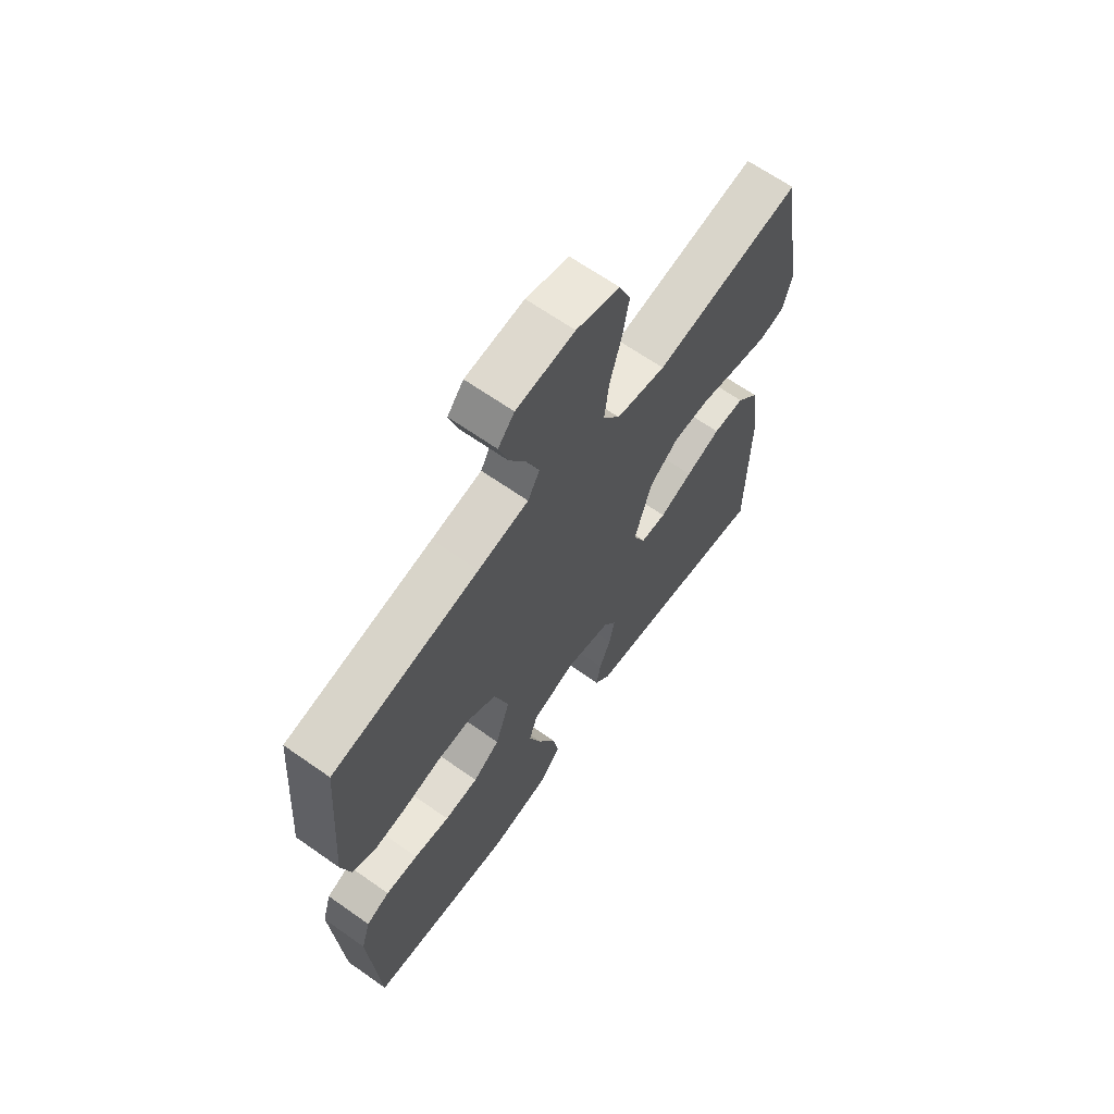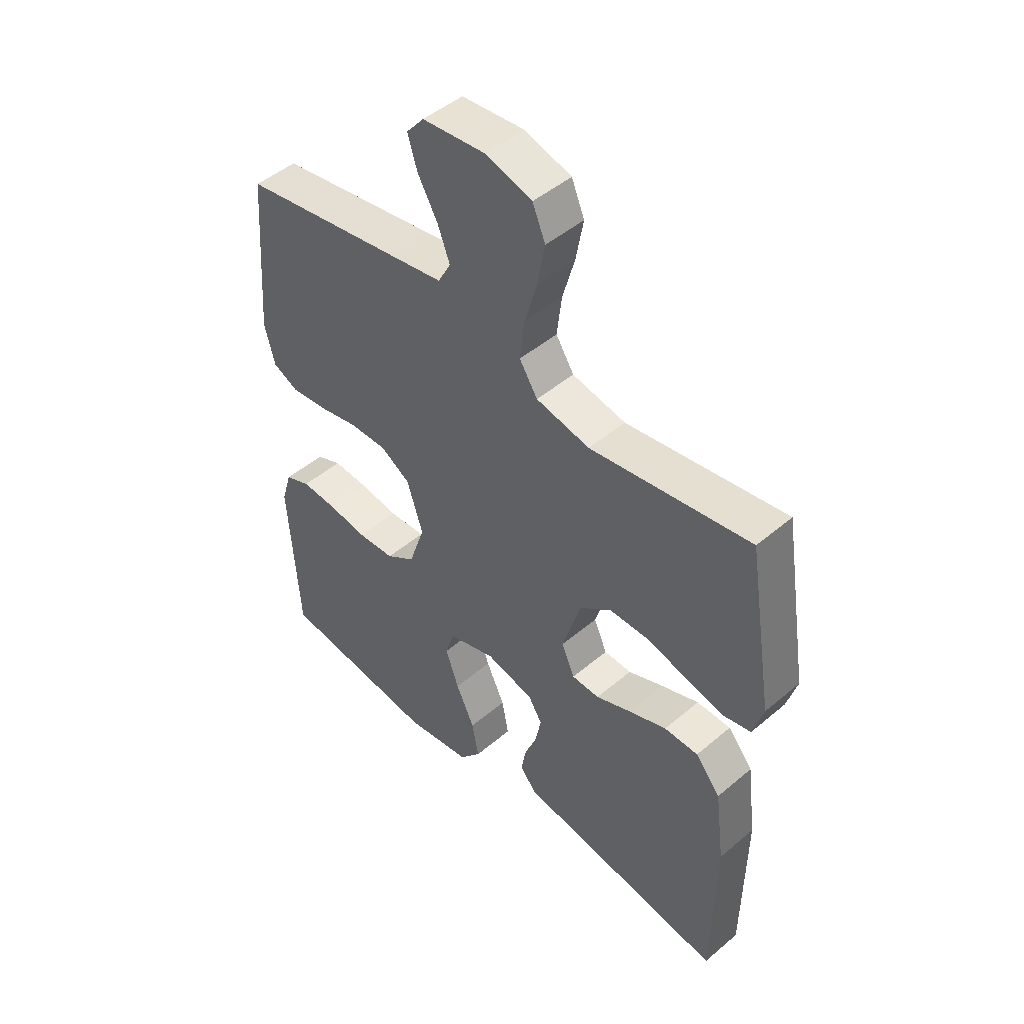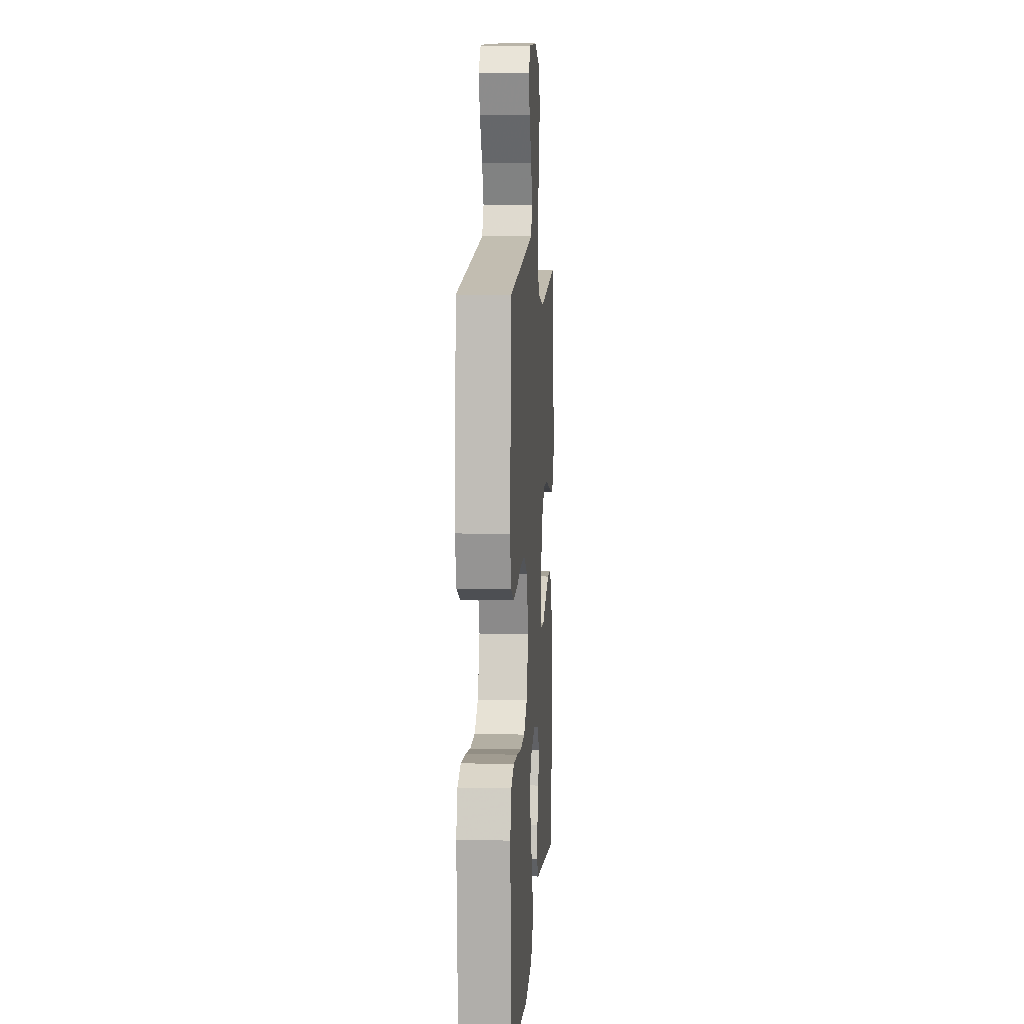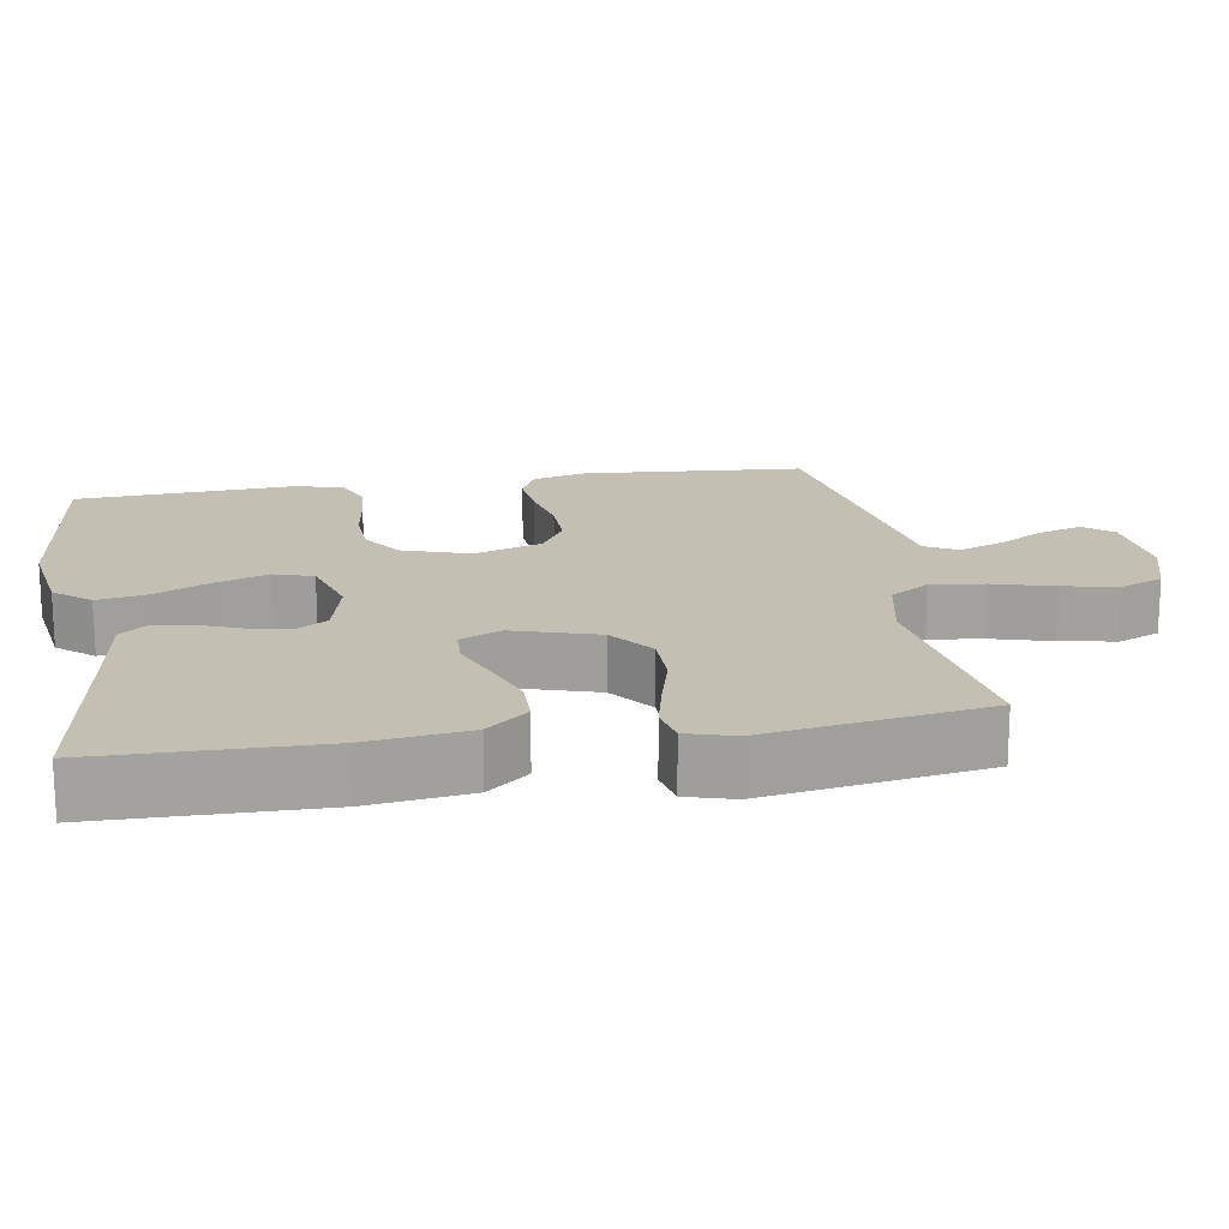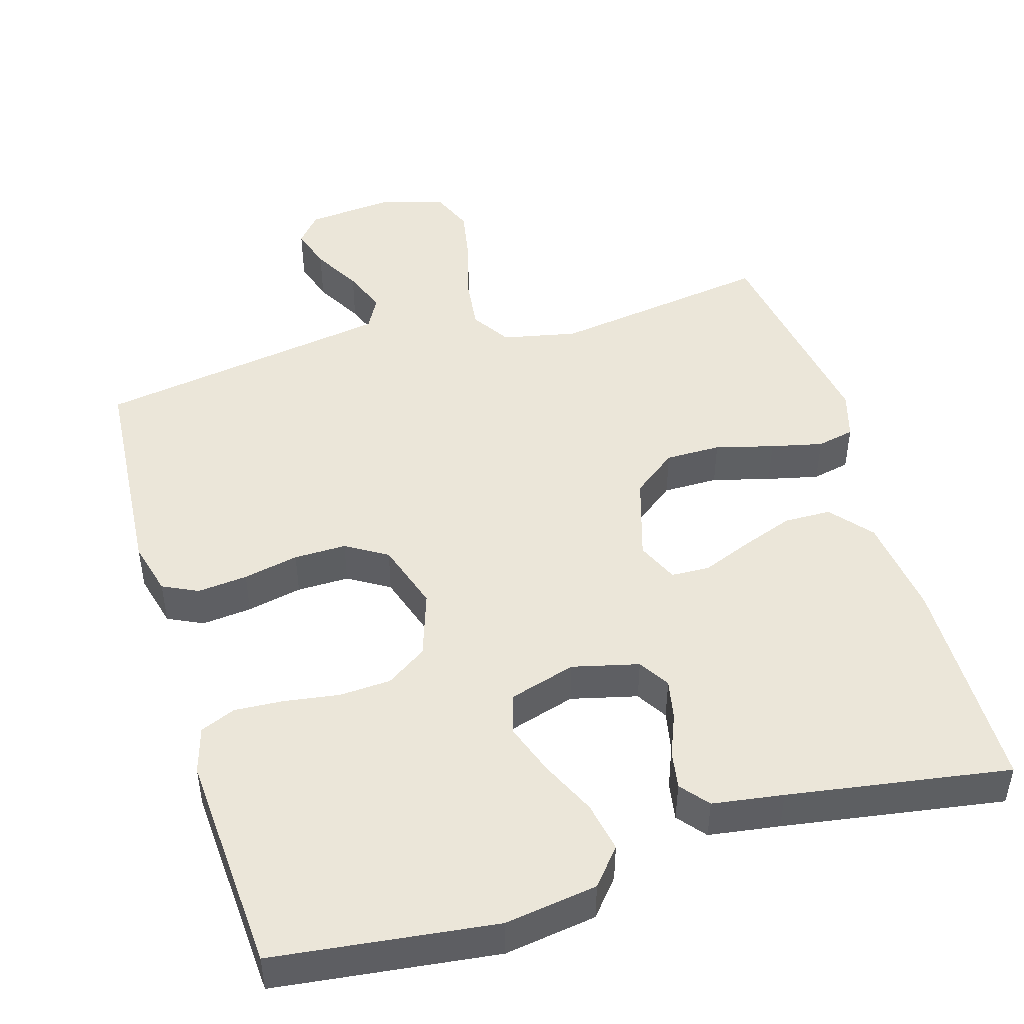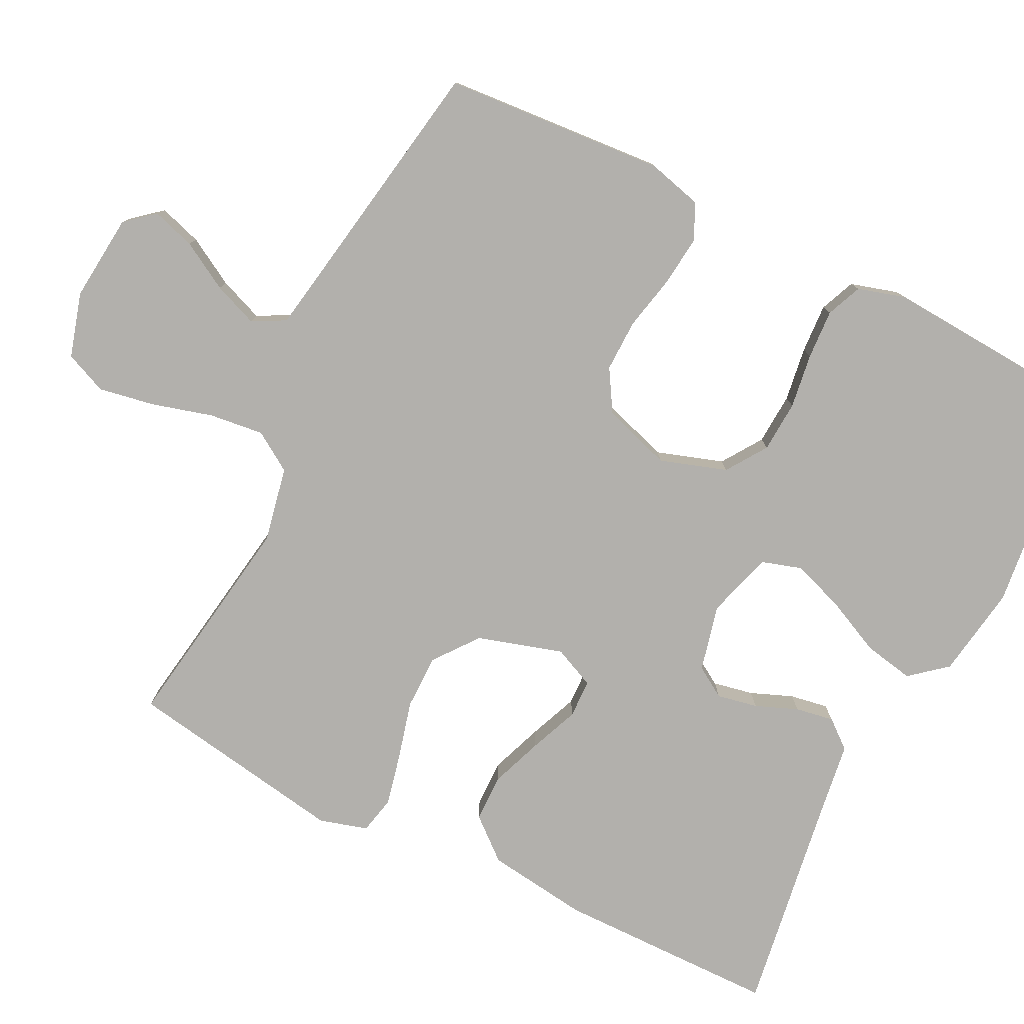
<metadata>
{"format":"obj","ext":"obj","renderer":"f3d","projection":"perspective","resolution":1024,"background":"white","views":[{"elev":65.9,"azim":125.2,"up":"+Z"},{"elev":47.4,"azim":-133.7,"up":"+Z"},{"elev":7.9,"azim":94.0,"up":"+Z"},{"elev":17.7,"azim":-99.3,"up":"+Y"},{"elev":47.3,"azim":163.5,"up":"+Y"},{"elev":-78.8,"azim":63.3,"up":"+Y"}]}
</metadata>
<code>
v 0.5 0.07 0.5
v 0.523 0.07 0.2
v 0.504 0.07 0.126
v 0.456 0.07 0.103
v 0.388 0.07 0.11
v 0.313 0.07 0.126
v 0.242 0.07 0.127
v 0.186 0.07 0.093
v 0.156 0.07 0
v 0.186 0.07 -0.09
v 0.241 0.07 -0.127
v 0.311 0.07 -0.131
v 0.385 0.07 -0.12
v 0.452 0.07 -0.116
v 0.5 0.07 -0.136
v 0.519 0.07 -0.2
v 0.5 0.07 -0.5
v 0.2 0.07 -0.536
v 0.075 0.07 -0.517
v 0.034 0.07 -0.468
v 0.047 0.07 -0.4
v 0.082 0.07 -0.325
v 0.107 0.07 -0.254
v 0.09 0.07 -0.2
v 0 0.07 -0.173
v -0.09 0.07 -0.195
v -0.116 0.07 -0.237
v -0.105 0.07 -0.292
v -0.082 0.07 -0.349
v -0.073 0.07 -0.401
v -0.104 0.07 -0.439
v -0.2 0.07 -0.453
v -0.5 0.07 -0.5
v -0.504 0.07 -0.2
v -0.486 0.07 -0.062
v -0.439 0.07 -0.006
v -0.375 0.07 -0.005
v -0.304 0.07 -0.031
v -0.237 0.07 -0.058
v -0.185 0.07 -0.056
v -0.16 0.07 0
v -0.195 0.07 0.115
v -0.255 0.07 0.161
v -0.33 0.07 0.161
v -0.409 0.07 0.14
v -0.479 0.07 0.124
v -0.53 0.07 0.135
v -0.549 0.07 0.2
v -0.5 0.07 0.5
v -0.2 0.07 0.455
v -0.099 0.07 0.476
v -0.065 0.07 0.529
v -0.074 0.07 0.603
v -0.097 0.07 0.684
v -0.111 0.07 0.76
v -0.087 0.07 0.817
v 0 0.07 0.843
v 0.118 0.07 0.832
v 0.151 0.07 0.793
v 0.133 0.07 0.735
v 0.096 0.07 0.67
v 0.073 0.07 0.61
v 0.097 0.07 0.566
v 0.2 0.07 0.549
v 0.5 0 0.5
v 0.523 0 0.2
v 0.504 0 0.126
v 0.456 0 0.103
v 0.388 0 0.11
v 0.313 0 0.126
v 0.242 0 0.127
v 0.186 0 0.093
v 0.156 0 0
v 0.186 0 -0.09
v 0.241 0 -0.127
v 0.311 0 -0.131
v 0.385 0 -0.12
v 0.452 0 -0.116
v 0.5 0 -0.136
v 0.519 0 -0.2
v 0.5 0 -0.5
v 0.2 0 -0.536
v 0.075 0 -0.517
v 0.034 0 -0.468
v 0.047 0 -0.4
v 0.082 0 -0.325
v 0.107 0 -0.254
v 0.09 0 -0.2
v 0 0 -0.173
v -0.09 0 -0.195
v -0.116 0 -0.237
v -0.105 0 -0.292
v -0.082 0 -0.349
v -0.073 0 -0.401
v -0.104 0 -0.439
v -0.2 0 -0.453
v -0.5 0 -0.5
v -0.504 0 -0.2
v -0.486 0 -0.062
v -0.439 0 -0.006
v -0.375 0 -0.005
v -0.304 0 -0.031
v -0.237 0 -0.058
v -0.185 0 -0.056
v -0.16 0 0
v -0.195 0 0.115
v -0.255 0 0.161
v -0.33 0 0.161
v -0.409 0 0.14
v -0.479 0 0.124
v -0.53 0 0.135
v -0.549 0 0.2
v -0.5 0 0.5
v -0.2 0 0.455
v -0.099 0 0.476
v -0.065 0 0.529
v -0.074 0 0.603
v -0.097 0 0.684
v -0.111 0 0.76
v -0.087 0 0.817
v 0 0 0.843
v 0.118 0 0.832
v 0.151 0 0.793
v 0.133 0 0.735
v 0.096 0 0.67
v 0.073 0 0.61
v 0.097 0 0.566
v 0.2 0 0.549
f 59 60 61
f 58 59 61
f 57 58 61
f 56 57 61
f 55 56 61
f 54 55 61
f 53 54 61
f 52 53 61 62
f 51 52 62 63
f 48 49 50
f 47 48 50
f 46 47 50
f 45 46 50
f 44 45 50
f 43 44 50 51
f 51 63 64
f 43 51 64
f 42 43 64
f 37 38 39
f 36 37 39
f 35 36 39
f 34 35 39
f 33 34 39
f 32 33 39
f 31 32 39
f 30 31 39
f 29 30 39
f 28 29 39
f 27 28 39 40
f 26 27 40 41
f 20 21 22
f 19 20 22
f 18 19 22
f 17 18 22
f 16 17 22
f 15 16 22
f 14 15 22
f 13 14 22
f 12 13 22
f 11 12 22 23
f 10 11 23 24
f 4 5 6
f 3 4 6
f 2 3 6
f 1 2 6
f 64 1 6
f 64 6 7
f 41 42 64
f 26 41 64
f 25 26 64
f 9 10 24 25
f 8 9 25 64
f 7 8 64
f 125 124 123
f 125 123 122
f 125 122 121
f 125 121 120
f 125 120 119
f 125 119 118
f 125 118 117
f 126 125 117 116
f 127 126 116 115
f 114 113 112
f 114 112 111
f 114 111 110
f 114 110 109
f 114 109 108
f 115 114 108 107
f 128 127 115
f 128 115 107
f 128 107 106
f 103 102 101
f 103 101 100
f 103 100 99
f 103 99 98
f 103 98 97
f 103 97 96
f 103 96 95
f 103 95 94
f 103 94 93
f 103 93 92
f 104 103 92 91
f 105 104 91 90
f 86 85 84
f 86 84 83
f 86 83 82
f 86 82 81
f 86 81 80
f 86 80 79
f 86 79 78
f 86 78 77
f 86 77 76
f 87 86 76 75
f 88 87 75 74
f 70 69 68
f 70 68 67
f 70 67 66
f 70 66 65
f 70 65 128
f 71 70 128
f 128 106 105
f 128 105 90
f 128 90 89
f 89 88 74 73
f 128 89 73 72
f 128 72 71
f 1 65 66 2
f 2 66 67 3
f 3 67 68 4
f 4 68 69 5
f 5 69 70 6
f 6 70 71 7
f 7 71 72 8
f 8 72 73 9
f 9 73 74 10
f 10 74 75 11
f 11 75 76 12
f 12 76 77 13
f 13 77 78 14
f 14 78 79 15
f 15 79 80 16
f 16 80 81 17
f 17 81 82 18
f 18 82 83 19
f 19 83 84 20
f 20 84 85 21
f 21 85 86 22
f 22 86 87 23
f 23 87 88 24
f 24 88 89 25
f 25 89 90 26
f 26 90 91 27
f 27 91 92 28
f 28 92 93 29
f 29 93 94 30
f 30 94 95 31
f 31 95 96 32
f 32 96 97 33
f 33 97 98 34
f 34 98 99 35
f 35 99 100 36
f 36 100 101 37
f 37 101 102 38
f 38 102 103 39
f 39 103 104 40
f 40 104 105 41
f 41 105 106 42
f 42 106 107 43
f 43 107 108 44
f 44 108 109 45
f 45 109 110 46
f 46 110 111 47
f 47 111 112 48
f 48 112 113 49
f 49 113 114 50
f 50 114 115 51
f 51 115 116 52
f 52 116 117 53
f 53 117 118 54
f 54 118 119 55
f 55 119 120 56
f 56 120 121 57
f 57 121 122 58
f 58 122 123 59
f 59 123 124 60
f 60 124 125 61
f 61 125 126 62
f 62 126 127 63
f 63 127 128 64
f 64 128 65 1

</code>
